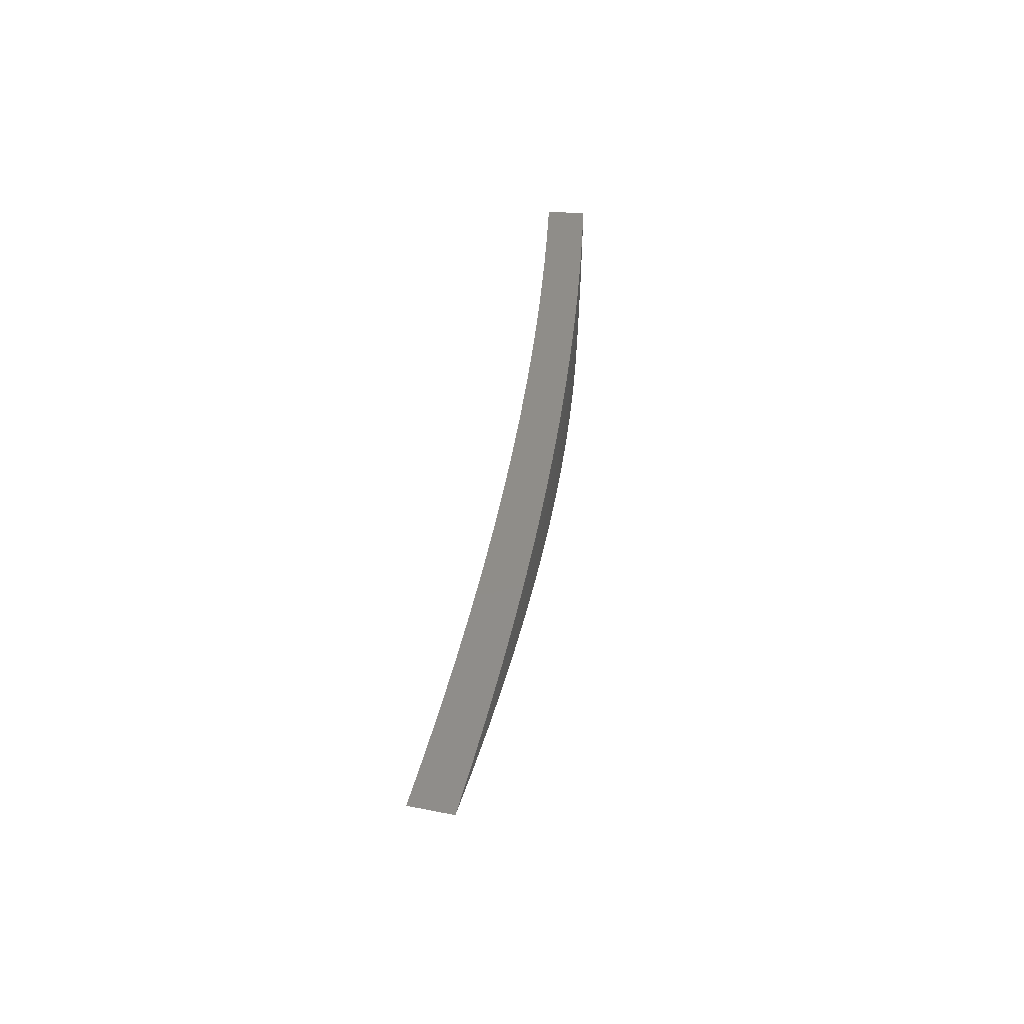
<metadata>
{"format":"stl","ext":"stl","renderer":"f3d","projection":"perspective","resolution":1024,"background":"white","views":[{"elev":41.4,"azim":-76.5,"up":"+Y"}]}
</metadata>
<code>
# stl→obj: 416 verts, 828 faces
v 1.859 -4.284e-16 11.26
v 1.982 -4.558e-16 11.24
v 1.92 -0.04066 11.25
v 1.982 -0.04324 11.24
v 1.918 -0.08166 11.25
v 1.98 -0.08645 11.24
v 1.916 -0.123 11.25
v 1.978 -0.1296 11.24
v 1.913 -0.1646 11.25
v 1.974 -0.1727 11.24
v 1.908 -0.2064 11.25
v 1.97 -0.2158 11.24
v 1.903 -0.2485 11.25
v 1.965 -0.2587 11.24
v 1.897 -0.2908 11.25
v 1.959 -0.3015 11.24
v 1.952 -0.3442 11.24
v 1.831 -0.3229 11.26
v 1.835 -0.2812 11.26
v 1.841 -0.2403 11.26
v 1.846 -0.1996 11.26
v 1.85 -0.1591 11.26
v 1.853 -0.1189 11.26
v 1.855 -0.07897 11.26
v 1.857 -0.03932 11.26
v 1.793 -0.03798 11.27
v 1.737 -4.006e-16 11.28
v 1.73 -0.03665 11.28
v 1.667 -0.03531 11.29
v 1.666 -0.07092 11.29
v 1.603 -0.06825 11.3
v 1.601 -0.1028 11.3
v 1.539 -0.09874 11.31
v 1.536 -0.1321 11.31
v 1.473 -0.1268 11.32
v 1.47 -0.159 11.32
v 1.408 -0.1523 11.33
v 1.404 -0.1833 11.33
v 1.342 -0.1752 11.34
v 1.337 -0.205 11.34
v 1.276 -0.1955 11.35
v 1.347 -0.2375 11.34
v 1.225 -0.2161 11.35
v 1.772 -0.2716 11.27
v 1.711 -0.3016 11.28
v 1.71 -0.2621 11.28
v 1.648 -0.2525 11.29
v 1.716 -0.224 11.28
v 1.653 -0.2158 11.29
v 1.72 -0.186 11.28
v 1.658 -0.1793 11.29
v 1.724 -0.1483 11.28
v 1.661 -0.1429 11.29
v 1.727 -0.1108 11.28
v 1.664 -0.1068 11.29
v 1.729 -0.0736 11.28
v 1.59 -0.2803 11.3
v 1.585 -0.243 11.3
v 1.591 -0.2077 11.3
v 1.595 -0.1725 11.3
v 1.599 -0.1375 11.3
v 1.523 -0.2335 11.31
v 1.468 -0.2589 11.32
v 1.461 -0.224 11.32
v 1.399 -0.2145 11.33
v 1.466 -0.1914 11.32
v 1.104 -0.1946 11.37
v 1.152 -0.1766 11.36
v 1.214 -0.186 11.35
v 1.28 -0.1671 11.35
v 1.345 -0.1455 11.34
v 1.411 -0.1214 11.33
v 1.476 -0.09472 11.32
v 1.54 -0.06557 11.31
v 1.604 -0.03398 11.3
v 1.613 -3.725e-16 11.3
v 0.9815 -0.1731 11.38
v 1.029 -0.1577 11.37
v 1.091 -0.1672 11.37
v 1.156 -0.1509 11.36
v 1.218 -0.159 11.35
v 1.221 -0.1321 11.35
v 1.283 -0.1388 11.35
v 1.286 -0.1107 11.35
v 1.348 -0.116 11.34
v 1.351 -0.08669 11.34
v 1.413 -0.0907 11.33
v 1.415 -0.06023 11.33
v 1.478 -0.0629 11.32
v 1.479 -0.03132 11.32
v 1.542 -0.03265 11.31
v 1.49 -3.441e-16 11.32
v 0.8593 -0.1515 11.39
v 0.9064 -0.1389 11.39
v 0.9677 -0.1483 11.38
v 1.032 -0.1348 11.37
v 1.094 -0.1429 11.37
v 1.097 -0.1187 11.37
v 1.159 -0.1254 11.36
v 1.162 -0.09994 11.36
v 1.224 -0.1053 11.35
v 1.226 -0.07868 11.35
v 1.288 -0.08268 11.35
v 1.29 -0.05491 11.35
v 1.352 -0.05757 11.34
v 1.353 -0.02866 11.34
v 1.416 -0.02999 11.33
v 1.367 -3.155e-16 11.34
v 0.8452 -0.1295 11.39
v 0.737 -0.1299 11.4
v 0.7231 -0.1108 11.4
v 0.6145 -0.1083 11.41
v 0.6014 -0.09218 11.41
v 0.4918 -0.08672 11.41
v 0.4801 -0.07359 11.41
v 0.369 -0.06507 11.42
v 0.3594 -0.05508 11.42
v 0.2461 -0.0434 11.42
v 0.2391 -0.03664 11.42
v 0.1231 -0.02171 11.42
v 0.1193 -0.01828 11.42
v -6.781e-16 -8.117e-32 11.43
v 0.2494 -5.59e-17 11.42
v 0.2419 -0.005124 11.42
v 0.1247 -2.774e-17 11.42
v 0.1207 -0.002557 11.42
v 0.3637 -0.007703 11.42
v 0.3739 -8.432e-17 11.42
v 0.4859 -0.01029 11.41
v 0.4984 -1.13e-16 11.41
v 0.6086 -0.01289 11.41
v 0.6228 -1.418e-16 11.41
v 0.7317 -0.0155 11.4
v 0.7472 -1.707e-16 11.4
v 0.8553 -0.01812 11.39
v 0.8714 -1.997e-16 11.39
v 0.9172 -0.01943 11.39
v 0.9954 -2.287e-16 11.38
v 0.9793 -0.02074 11.38
v 1.041 -0.02206 11.37
v 0.9786 -0.04165 11.38
v 1.041 -0.0443 11.37
v 0.9774 -0.06273 11.38
v 1.039 -0.06671 11.37
v 0.9757 -0.08394 11.38
v 1.038 -0.08927 11.37
v 0.9736 -0.1053 11.38
v 1.035 -0.112 11.37
v 0.9709 -0.1268 11.38
v 1.119 -2.577e-16 11.37
v 1.104 -0.02337 11.37
v 1.103 -0.04694 11.37
v 1.102 -0.07069 11.37
v 1.1 -0.0946 11.37
v 1.166 -0.02469 11.36
v 1.243 -2.867e-16 11.35
v 1.228 -0.02602 11.35
v 1.291 -0.02734 11.35
v 1.227 -0.05225 11.35
v 0.1197 -0.01562 11.42
v 0.12 -0.01298 11.42
v 0.1203 -0.01035 11.42
v 0.1205 -0.007732 11.42
v 0.1206 -0.005134 11.42
v 1.792 -0.07628 11.27
v 1.79 -0.1149 11.27
v 1.787 -0.1537 11.27
v 1.783 -0.1928 11.27
v 1.778 -0.2321 11.27
v 1.165 -0.04959 11.36
v 1.164 -0.07468 11.36
v 0.9166 -0.03902 11.39
v 0.9155 -0.05875 11.39
v 0.9139 -0.07863 11.39
v 0.9119 -0.09862 11.39
v 0.9094 -0.1187 11.39
v 0.8547 -0.03638 11.39
v 0.8537 -0.05479 11.39
v 0.8522 -0.07332 11.39
v 0.8503 -0.09196 11.39
v 0.848 -0.1107 11.39
v 0.7312 -0.03112 11.4
v 0.7303 -0.04687 11.4
v 0.7291 -0.06272 11.4
v 0.7275 -0.07868 11.4
v 0.7255 -0.09471 11.4
v 0.6082 -0.02589 11.41
v 0.6074 -0.03898 11.41
v 0.6064 -0.05217 11.41
v 0.605 -0.06544 11.41
v 0.6034 -0.07878 11.41
v 0.4856 -0.02067 11.41
v 0.485 -0.03112 11.41
v 0.4841 -0.04165 11.41
v 0.4831 -0.05224 11.41
v 0.4817 -0.06289 11.41
v 0.3634 -0.01547 11.42
v 0.363 -0.02329 11.42
v 0.3624 -0.03117 11.42
v 0.3616 -0.0391 11.42
v 0.3606 -0.04707 11.42
v 0.2418 -0.01029 11.42
v 0.2415 -0.0155 11.42
v 0.2411 -0.02074 11.42
v 0.2405 -0.02601 11.42
v 0.2399 -0.03132 11.42
v 1.533 -0.1657 11.31
v 1.528 -0.1995 11.31
v 1.967 -0.3469 11.33
v 1.846 -0.3254 11.35
v 1.724 -0.3039 11.37
v 1.601 -0.2824 11.39
v 1.479 -0.2608 11.41
v 1.357 -0.2392 11.43
v 1.234 -0.2176 11.44
v 1.111 -0.1959 11.46
v 0.988 -0.1742 11.47
v 0.8649 -0.1525 11.48
v 0.7416 -0.1308 11.49
v 0.6182 -0.109 11.5
v 0.4947 -0.08723 11.5
v 0.3712 -0.06544 11.51
v 0.2475 -0.04364 11.51
v 0.1238 -0.02183 11.51
v -6.837e-16 -8.185e-32 11.52
v 1.912 -0.293 11.34
v 1.974 -0.3039 11.33
v 1.981 -0.2607 11.33
v 1.918 -0.2504 11.34
v 1.986 -0.2175 11.33
v 1.924 -0.208 11.34
v 1.99 -0.1741 11.33
v 1.928 -0.1659 11.34
v 1.993 -0.1306 11.33
v 1.931 -0.1239 11.34
v 1.996 -0.08714 11.33
v 1.933 -0.0823 11.34
v 1.997 -0.04358 11.33
v 1.935 -0.04098 11.34
v 1.998 -4.558e-16 11.33
v 1.874 -4.282e-16 11.35
v 1.75 -4.003e-16 11.37
v 1.808 -0.03828 11.36
v 1.871 -0.03963 11.35
v 1.626 -3.722e-16 11.39
v 1.68 -0.03559 11.38
v 1.744 -0.03694 11.37
v 1.806 -0.07689 11.36
v 1.87 -0.07959 11.35
v 1.868 -0.1199 11.35
v 1.502 -3.438e-16 11.41
v 1.554 -0.03291 11.4
v 1.617 -0.03425 11.39
v 1.679 -0.07148 11.38
v 1.743 -0.07418 11.37
v 1.741 -0.1117 11.37
v 1.804 -0.1158 11.36
v 1.801 -0.1549 11.36
v 1.864 -0.1604 11.35
v 1.86 -0.2012 11.35
v 1.378 -3.152e-16 11.43
v 1.427 -0.03023 11.42
v 1.49 -0.03157 11.41
v 1.553 -0.06609 11.4
v 1.616 -0.06878 11.39
v 1.614 -0.1036 11.39
v 1.677 -0.1076 11.38
v 1.674 -0.1441 11.38
v 1.738 -0.1495 11.37
v 1.734 -0.1875 11.37
v 1.797 -0.1943 11.36
v 1.792 -0.234 11.36
v 1.855 -0.2422 11.35
v 1.849 -0.2834 11.35
v 1.253 -2.865e-16 11.44
v 1.301 -0.02756 11.44
v 1.364 -0.02889 11.43
v 1.426 -0.06071 11.42
v 1.489 -0.0634 11.41
v 1.488 -0.09547 11.41
v 1.551 -0.09952 11.4
v 1.548 -0.1332 11.4
v 1.611 -0.1386 11.39
v 1.608 -0.1739 11.39
v 1.671 -0.1807 11.38
v 1.666 -0.2175 11.38
v 1.729 -0.2257 11.37
v 1.723 -0.2641 11.37
v 1.786 -0.2738 11.36
v 1.128 -2.577e-16 11.46
v 1.175 -0.02489 11.45
v 1.238 -0.02622 11.44
v 1.3 -0.05534 11.44
v 1.363 -0.05802 11.43
v 1.361 -0.08737 11.43
v 1.424 -0.09142 11.42
v 1.422 -0.1223 11.42
v 1.485 -0.1278 11.41
v 1.482 -0.1603 11.41
v 1.545 -0.1671 11.4
v 1.54 -0.2011 11.4
v 1.603 -0.2093 11.39
v 1.598 -0.2449 11.39
v 1.661 -0.2545 11.38
v 1.003 -2.288e-16 11.47
v 1.05 -0.02223 11.46
v 1.112 -0.02356 11.46
v 1.174 -0.04999 11.45
v 1.237 -0.05266 11.44
v 1.236 -0.0793 11.44
v 1.298 -0.08333 11.44
v 1.296 -0.1115 11.44
v 1.359 -0.1169 11.43
v 1.356 -0.1467 11.43
v 1.419 -0.1535 11.42
v 1.415 -0.1847 11.42
v 1.478 -0.1929 11.41
v 1.473 -0.2257 11.41
v 1.535 -0.2353 11.4
v 0.8782 -1.999e-16 11.48
v 0.9245 -0.01958 11.48
v 0.987 -0.0209 11.47
v 1.049 -0.04465 11.46
v 1.112 -0.04731 11.46
v 1.11 -0.07125 11.46
v 1.173 -0.07527 11.45
v 1.171 -0.1007 11.45
v 1.234 -0.1061 11.44
v 1.231 -0.1331 11.44
v 1.293 -0.1399 11.44
v 1.29 -0.1684 11.44
v 1.352 -0.1766 11.43
v 1.348 -0.2066 11.43
v 1.41 -0.2162 11.42
v 0.862 -0.01826 11.48
v 0.753 -1.709e-16 11.49
v 0.7375 -0.01562 11.49
v 0.6278 -1.421e-16 11.5
v 0.6134 -0.01299 11.5
v 0.5024 -1.133e-16 11.5
v 0.4897 -0.01037 11.5
v 0.3769 -8.466e-17 11.51
v 0.3665 -0.007763 11.51
v 0.2513 -5.618e-17 11.51
v 0.2438 -0.005165 11.51
v 0.1257 -2.791e-17 11.51
v 0.1217 -0.002577 11.51
v 0.241 -0.03693 11.51
v 0.1202 -0.01843 11.51
v 0.3622 -0.05552 11.51
v 0.4839 -0.07418 11.5
v 0.6061 -0.0929 11.5
v 0.7288 -0.1117 11.49
v 0.8518 -0.1306 11.48
v 0.9135 -0.14 11.48
v 0.9753 -0.1495 11.47
v 1.037 -0.159 11.46
v 0.9785 -0.1278 11.47
v 1.041 -0.1359 11.46
v 0.9812 -0.1061 11.47
v 1.043 -0.1129 11.46
v 0.9834 -0.08461 11.47
v 1.046 -0.08997 11.46
v 0.9851 -0.06322 11.47
v 1.048 -0.06723 11.46
v 0.9863 -0.04198 11.47
v 1.099 -0.1685 11.46
v 1.103 -0.144 11.46
v 1.106 -0.1196 11.46
v 1.108 -0.09535 11.46
v 1.161 -0.178 11.45
v 1.223 -0.1875 11.44
v 1.286 -0.1971 11.44
v 1.227 -0.1602 11.44
v 0.1216 -0.005175 11.51
v 0.1214 -0.007793 11.51
v 0.1212 -0.01043 11.51
v 0.1209 -0.01308 11.51
v 0.1206 -0.01575 11.51
v 1.165 -0.1521 11.45
v 1.168 -0.1264 11.45
v 0.9165 -0.1197 11.48
v 0.9191 -0.0994 11.48
v 0.9211 -0.07925 11.48
v 0.9227 -0.05922 11.48
v 0.9238 -0.03932 11.48
v 0.8546 -0.1116 11.48
v 0.857 -0.09269 11.48
v 0.8589 -0.07389 11.48
v 0.8604 -0.05522 11.48
v 0.8614 -0.03667 11.48
v 0.7312 -0.09546 11.49
v 0.7332 -0.0793 11.49
v 0.7348 -0.06322 11.49
v 0.7361 -0.04724 11.49
v 0.737 -0.03137 11.49
v 0.6081 -0.0794 11.5
v 0.6098 -0.06595 11.5
v 0.6112 -0.05258 11.5
v 0.6122 -0.03929 11.5
v 0.6129 -0.02609 11.5
v 0.4855 -0.06339 11.5
v 0.4869 -0.05266 11.5
v 0.488 -0.04198 11.5
v 0.4888 -0.03137 11.5
v 0.4894 -0.02083 11.5
v 0.3634 -0.04745 11.51
v 0.3644 -0.03941 11.51
v 0.3652 -0.03142 11.51
v 0.3658 -0.02348 11.51
v 0.3663 -0.01559 11.51
v 0.2418 -0.03156 11.51
v 0.2424 -0.02622 11.51
v 0.243 -0.0209 11.51
v 0.2434 -0.01562 11.51
v 0.2437 -0.01037 11.51
f 1 2 3
f 3 2 4
f 3 4 5
f 5 4 6
f 5 6 7
f 7 6 8
f 7 8 9
f 9 8 10
f 9 10 11
f 11 10 12
f 11 12 13
f 13 12 14
f 13 14 15
f 15 14 16
f 15 16 17
f 17 18 15
f 15 18 19
f 15 19 13
f 13 19 20
f 13 20 11
f 11 20 21
f 11 21 9
f 9 21 22
f 9 22 7
f 7 22 23
f 7 23 5
f 5 23 24
f 5 24 3
f 3 24 25
f 3 25 1
f 1 25 26
f 1 26 27
f 27 26 28
f 27 28 29
f 29 28 30
f 29 30 31
f 31 30 32
f 31 32 33
f 33 32 34
f 33 34 35
f 35 34 36
f 35 36 37
f 37 36 38
f 37 38 39
f 39 38 40
f 39 40 41
f 41 40 42
f 41 42 43
f 19 18 44
f 44 18 45
f 44 45 46
f 46 45 47
f 46 47 48
f 48 47 49
f 48 49 50
f 50 49 51
f 50 51 52
f 52 51 53
f 52 53 54
f 54 53 55
f 54 55 56
f 56 55 30
f 56 30 28
f 45 57 47
f 47 57 58
f 47 58 49
f 49 58 59
f 49 59 51
f 51 59 60
f 51 60 53
f 53 60 61
f 53 61 55
f 55 61 32
f 55 32 30
f 58 57 62
f 62 57 63
f 62 63 64
f 64 63 65
f 64 65 66
f 66 65 38
f 66 38 36
f 63 42 65
f 65 42 40
f 65 40 38
f 67 68 43
f 43 68 69
f 43 69 41
f 41 69 70
f 41 70 39
f 39 70 71
f 39 71 37
f 37 71 72
f 37 72 35
f 35 72 73
f 35 73 33
f 33 73 74
f 33 74 31
f 31 74 75
f 31 75 29
f 29 75 76
f 29 76 27
f 77 78 67
f 67 78 79
f 67 79 68
f 68 79 80
f 68 80 81
f 81 80 82
f 81 82 83
f 83 82 84
f 83 84 85
f 85 84 86
f 85 86 87
f 87 86 88
f 87 88 89
f 89 88 90
f 89 90 91
f 91 90 92
f 91 92 76
f 93 94 77
f 77 94 95
f 77 95 78
f 78 95 96
f 78 96 97
f 97 96 98
f 97 98 99
f 99 98 100
f 99 100 101
f 101 100 102
f 101 102 103
f 103 102 104
f 103 104 105
f 105 104 106
f 105 106 107
f 107 106 108
f 107 108 92
f 94 93 109
f 109 93 110
f 109 110 111
f 111 110 112
f 111 112 113
f 113 112 114
f 113 114 115
f 115 114 116
f 115 116 117
f 117 116 118
f 117 118 119
f 119 118 120
f 119 120 121
f 121 120 122
f 123 124 125
f 125 124 126
f 125 126 122
f 124 123 127
f 127 123 128
f 127 128 129
f 129 128 130
f 129 130 131
f 131 130 132
f 131 132 133
f 133 132 134
f 133 134 135
f 135 134 136
f 135 136 137
f 137 136 138
f 137 138 139
f 139 138 140
f 139 140 141
f 141 140 142
f 141 142 143
f 143 142 144
f 143 144 145
f 145 144 146
f 145 146 147
f 147 146 148
f 147 148 149
f 149 148 96
f 149 96 95
f 138 150 140
f 140 150 151
f 140 151 142
f 142 151 152
f 142 152 144
f 144 152 153
f 144 153 146
f 146 153 154
f 146 154 148
f 148 154 98
f 148 98 96
f 151 150 155
f 155 150 156
f 155 156 157
f 157 156 158
f 157 158 159
f 159 158 104
f 159 104 102
f 156 108 158
f 158 108 106
f 158 106 104
f 121 122 160
f 160 122 161
f 161 122 162
f 162 122 163
f 163 122 164
f 164 122 126
f 56 28 26
f 26 25 165
f 165 25 24
f 165 24 166
f 166 24 23
f 166 23 167
f 167 23 22
f 167 22 168
f 168 22 21
f 168 21 169
f 169 21 20
f 169 20 44
f 44 20 19
f 91 76 75
f 107 92 90
f 89 91 74
f 74 91 75
f 105 107 88
f 88 107 90
f 152 151 155
f 155 157 170
f 170 157 159
f 170 159 171
f 171 159 102
f 171 102 100
f 137 139 172
f 172 139 141
f 172 141 173
f 173 141 143
f 173 143 174
f 174 143 145
f 174 145 175
f 175 145 147
f 175 147 176
f 176 147 149
f 176 149 94
f 94 149 95
f 135 137 177
f 177 137 172
f 177 172 178
f 178 172 173
f 178 173 179
f 179 173 174
f 179 174 180
f 180 174 175
f 180 175 181
f 181 175 176
f 181 176 109
f 109 176 94
f 133 135 182
f 182 135 177
f 182 177 183
f 183 177 178
f 183 178 184
f 184 178 179
f 184 179 185
f 185 179 180
f 185 180 186
f 186 180 181
f 186 181 111
f 111 181 109
f 131 133 187
f 187 133 182
f 187 182 188
f 188 182 183
f 188 183 189
f 189 183 184
f 189 184 190
f 190 184 185
f 190 185 191
f 191 185 186
f 191 186 113
f 113 186 111
f 129 131 192
f 192 131 187
f 192 187 193
f 193 187 188
f 193 188 194
f 194 188 189
f 194 189 195
f 195 189 190
f 195 190 196
f 196 190 191
f 196 191 115
f 115 191 113
f 127 129 197
f 197 129 192
f 197 192 198
f 198 192 193
f 198 193 199
f 199 193 194
f 199 194 200
f 200 194 195
f 200 195 201
f 201 195 196
f 201 196 117
f 117 196 115
f 164 126 124
f 124 127 202
f 202 127 197
f 202 197 203
f 203 197 198
f 203 198 204
f 204 198 199
f 204 199 205
f 205 199 200
f 205 200 206
f 206 200 201
f 206 201 119
f 119 201 117
f 54 56 165
f 165 56 26
f 54 165 166
f 87 89 73
f 73 89 74
f 103 105 86
f 86 105 88
f 153 152 170
f 170 152 155
f 153 170 171
f 163 164 202
f 202 164 124
f 163 202 203
f 52 54 166
f 52 166 167
f 34 32 61
f 85 87 72
f 72 87 73
f 101 103 84
f 84 103 86
f 154 153 171
f 154 171 100
f 162 163 203
f 162 203 204
f 50 52 167
f 50 167 168
f 34 61 207
f 207 61 60
f 207 60 208
f 208 60 59
f 208 59 62
f 62 59 58
f 83 85 71
f 71 85 72
f 99 101 82
f 82 101 84
f 98 154 100
f 161 162 204
f 161 204 205
f 48 50 168
f 48 168 169
f 66 36 207
f 207 36 34
f 66 207 208
f 81 83 70
f 70 83 71
f 97 99 80
f 80 99 82
f 160 161 205
f 160 205 206
f 46 48 169
f 46 169 44
f 64 66 208
f 64 208 62
f 68 81 69
f 69 81 70
f 78 97 79
f 79 97 80
f 121 160 206
f 121 206 119
f 17 209 18
f 18 209 45
f 45 209 57
f 57 209 210
f 57 210 63
f 63 210 211
f 63 211 42
f 42 211 212
f 42 212 43
f 43 212 213
f 43 213 67
f 67 213 214
f 67 214 77
f 77 214 215
f 77 215 93
f 93 215 216
f 93 216 110
f 110 216 217
f 110 217 112
f 112 217 218
f 112 218 219
f 112 219 114
f 114 219 220
f 114 220 116
f 116 220 221
f 116 221 118
f 118 221 222
f 118 222 223
f 118 223 120
f 120 223 224
f 120 224 122
f 122 224 225
f 210 209 226
f 226 209 227
f 226 227 228
f 226 228 229
f 229 228 230
f 229 230 231
f 231 230 232
f 231 232 233
f 233 232 234
f 233 234 235
f 235 234 236
f 235 236 237
f 237 236 238
f 237 238 239
f 239 238 240
f 239 240 241
f 242 243 241
f 241 243 244
f 241 244 239
f 239 244 237
f 245 246 242
f 242 246 247
f 242 247 243
f 243 247 248
f 243 248 249
f 249 248 250
f 249 250 235
f 235 250 233
f 251 252 245
f 245 252 253
f 245 253 246
f 246 253 254
f 246 254 255
f 255 254 256
f 255 256 257
f 257 256 258
f 257 258 259
f 259 258 260
f 259 260 231
f 231 260 229
f 261 262 251
f 251 262 263
f 251 263 252
f 252 263 264
f 252 264 265
f 265 264 266
f 265 266 267
f 267 266 268
f 267 268 269
f 269 268 270
f 269 270 271
f 271 270 272
f 271 272 273
f 273 272 274
f 273 274 226
f 226 274 210
f 275 276 261
f 261 276 277
f 261 277 262
f 262 277 278
f 262 278 279
f 279 278 280
f 279 280 281
f 281 280 282
f 281 282 283
f 283 282 284
f 283 284 285
f 285 284 286
f 285 286 287
f 287 286 288
f 287 288 289
f 289 288 211
f 289 211 210
f 290 291 275
f 275 291 292
f 275 292 276
f 276 292 293
f 276 293 294
f 294 293 295
f 294 295 296
f 296 295 297
f 296 297 298
f 298 297 299
f 298 299 300
f 300 299 301
f 300 301 302
f 302 301 303
f 302 303 304
f 304 303 212
f 304 212 211
f 305 306 290
f 290 306 307
f 290 307 291
f 291 307 308
f 291 308 309
f 309 308 310
f 309 310 311
f 311 310 312
f 311 312 313
f 313 312 314
f 313 314 315
f 315 314 316
f 315 316 317
f 317 316 318
f 317 318 319
f 319 318 213
f 319 213 212
f 320 321 305
f 305 321 322
f 305 322 306
f 306 322 323
f 306 323 324
f 324 323 325
f 324 325 326
f 326 325 327
f 326 327 328
f 328 327 329
f 328 329 330
f 330 329 331
f 330 331 332
f 332 331 333
f 332 333 334
f 334 333 214
f 334 214 213
f 321 320 335
f 335 320 336
f 335 336 337
f 337 336 338
f 337 338 339
f 339 338 340
f 339 340 341
f 341 340 342
f 341 342 343
f 343 342 344
f 343 344 345
f 345 344 346
f 345 346 347
f 347 346 225
f 223 348 224
f 224 348 349
f 224 349 225
f 348 223 350
f 350 223 222
f 350 222 351
f 351 222 221
f 351 221 352
f 352 221 220
f 352 220 353
f 353 220 219
f 353 219 354
f 354 219 218
f 354 218 355
f 355 218 217
f 355 217 356
f 356 217 357
f 356 357 358
f 358 357 359
f 358 359 360
f 360 359 361
f 360 361 362
f 362 361 363
f 362 363 364
f 364 363 365
f 364 365 366
f 366 365 323
f 366 323 322
f 217 216 357
f 357 216 367
f 357 367 359
f 359 367 368
f 359 368 361
f 361 368 369
f 361 369 363
f 363 369 370
f 363 370 365
f 365 370 325
f 365 325 323
f 367 216 371
f 371 216 215
f 371 215 372
f 372 215 373
f 372 373 374
f 374 373 331
f 374 331 329
f 215 214 373
f 373 214 333
f 373 333 331
f 347 225 375
f 375 225 376
f 376 225 377
f 377 225 378
f 378 225 379
f 379 225 349
f 289 210 274
f 304 211 288
f 287 289 272
f 272 289 274
f 319 212 303
f 302 304 286
f 286 304 288
f 334 213 318
f 317 319 301
f 301 319 303
f 332 334 316
f 316 334 318
f 368 367 371
f 371 372 380
f 380 372 374
f 380 374 381
f 381 374 329
f 381 329 327
f 355 356 382
f 382 356 358
f 382 358 383
f 383 358 360
f 383 360 384
f 384 360 362
f 384 362 385
f 385 362 364
f 385 364 386
f 386 364 366
f 386 366 321
f 321 366 322
f 354 355 387
f 387 355 382
f 387 382 388
f 388 382 383
f 388 383 389
f 389 383 384
f 389 384 390
f 390 384 385
f 390 385 391
f 391 385 386
f 391 386 335
f 335 386 321
f 353 354 392
f 392 354 387
f 392 387 393
f 393 387 388
f 393 388 394
f 394 388 389
f 394 389 395
f 395 389 390
f 395 390 396
f 396 390 391
f 396 391 337
f 337 391 335
f 352 353 397
f 397 353 392
f 397 392 398
f 398 392 393
f 398 393 399
f 399 393 394
f 399 394 400
f 400 394 395
f 400 395 401
f 401 395 396
f 401 396 339
f 339 396 337
f 351 352 402
f 402 352 397
f 402 397 403
f 403 397 398
f 403 398 404
f 404 398 399
f 404 399 405
f 405 399 400
f 405 400 406
f 406 400 401
f 406 401 341
f 341 401 339
f 350 351 407
f 407 351 402
f 407 402 408
f 408 402 403
f 408 403 409
f 409 403 404
f 409 404 410
f 410 404 405
f 410 405 411
f 411 405 406
f 411 406 343
f 343 406 341
f 379 349 348
f 348 350 412
f 412 350 407
f 412 407 413
f 413 407 408
f 413 408 414
f 414 408 409
f 414 409 415
f 415 409 410
f 415 410 416
f 416 410 411
f 416 411 345
f 345 411 343
f 226 229 273
f 273 229 260
f 273 260 271
f 271 260 258
f 271 258 269
f 269 258 256
f 269 256 267
f 267 256 254
f 267 254 265
f 265 254 253
f 265 253 252
f 285 287 270
f 270 287 272
f 300 302 284
f 284 302 286
f 315 317 299
f 299 317 301
f 330 332 314
f 314 332 316
f 369 368 380
f 380 368 371
f 369 380 381
f 378 379 412
f 412 379 348
f 378 412 413
f 283 285 268
f 268 285 270
f 298 300 282
f 282 300 284
f 313 315 297
f 297 315 299
f 328 330 312
f 312 330 314
f 370 369 381
f 370 381 327
f 377 378 413
f 377 413 414
f 231 233 259
f 259 233 250
f 259 250 257
f 257 250 248
f 257 248 255
f 255 248 247
f 255 247 246
f 281 283 266
f 266 283 268
f 296 298 280
f 280 298 282
f 311 313 295
f 295 313 297
f 326 328 310
f 310 328 312
f 325 370 327
f 376 377 414
f 376 414 415
f 279 281 264
f 264 281 266
f 294 296 278
f 278 296 280
f 309 311 293
f 293 311 295
f 324 326 308
f 308 326 310
f 375 376 415
f 375 415 416
f 235 237 249
f 249 237 244
f 249 244 243
f 262 279 263
f 263 279 264
f 276 294 277
f 277 294 278
f 291 309 292
f 292 309 293
f 306 324 307
f 307 324 308
f 347 375 416
f 347 416 345
f 2 1 240
f 240 1 27
f 240 27 76
f 240 76 241
f 241 76 92
f 241 92 242
f 242 92 108
f 242 108 245
f 245 108 156
f 245 156 251
f 251 156 150
f 251 150 261
f 261 150 138
f 261 138 275
f 275 138 136
f 275 136 290
f 290 136 134
f 290 134 305
f 305 134 132
f 305 132 320
f 320 132 336
f 336 132 130
f 336 130 338
f 338 130 128
f 338 128 340
f 340 128 123
f 340 123 342
f 342 123 344
f 344 123 125
f 344 125 346
f 346 125 122
f 346 122 225
f 240 238 2
f 2 238 4
f 4 238 236
f 4 236 6
f 6 236 234
f 6 234 8
f 8 234 232
f 8 232 10
f 10 232 230
f 10 230 12
f 12 230 228
f 12 228 14
f 14 228 227
f 14 227 16
f 16 227 209
f 16 209 17

</code>
